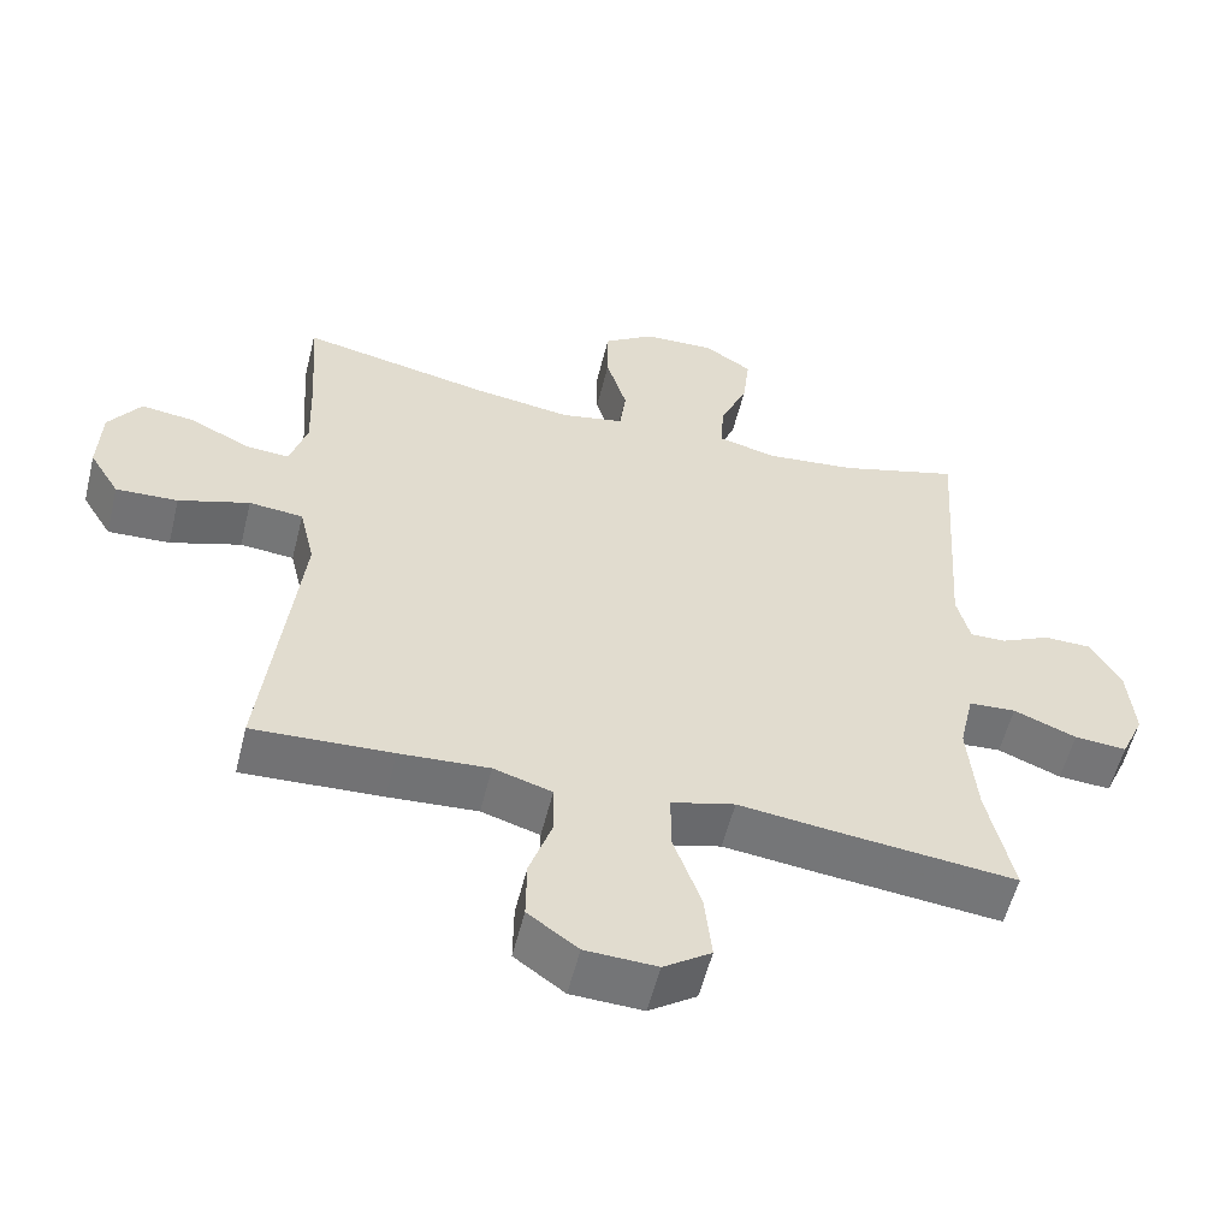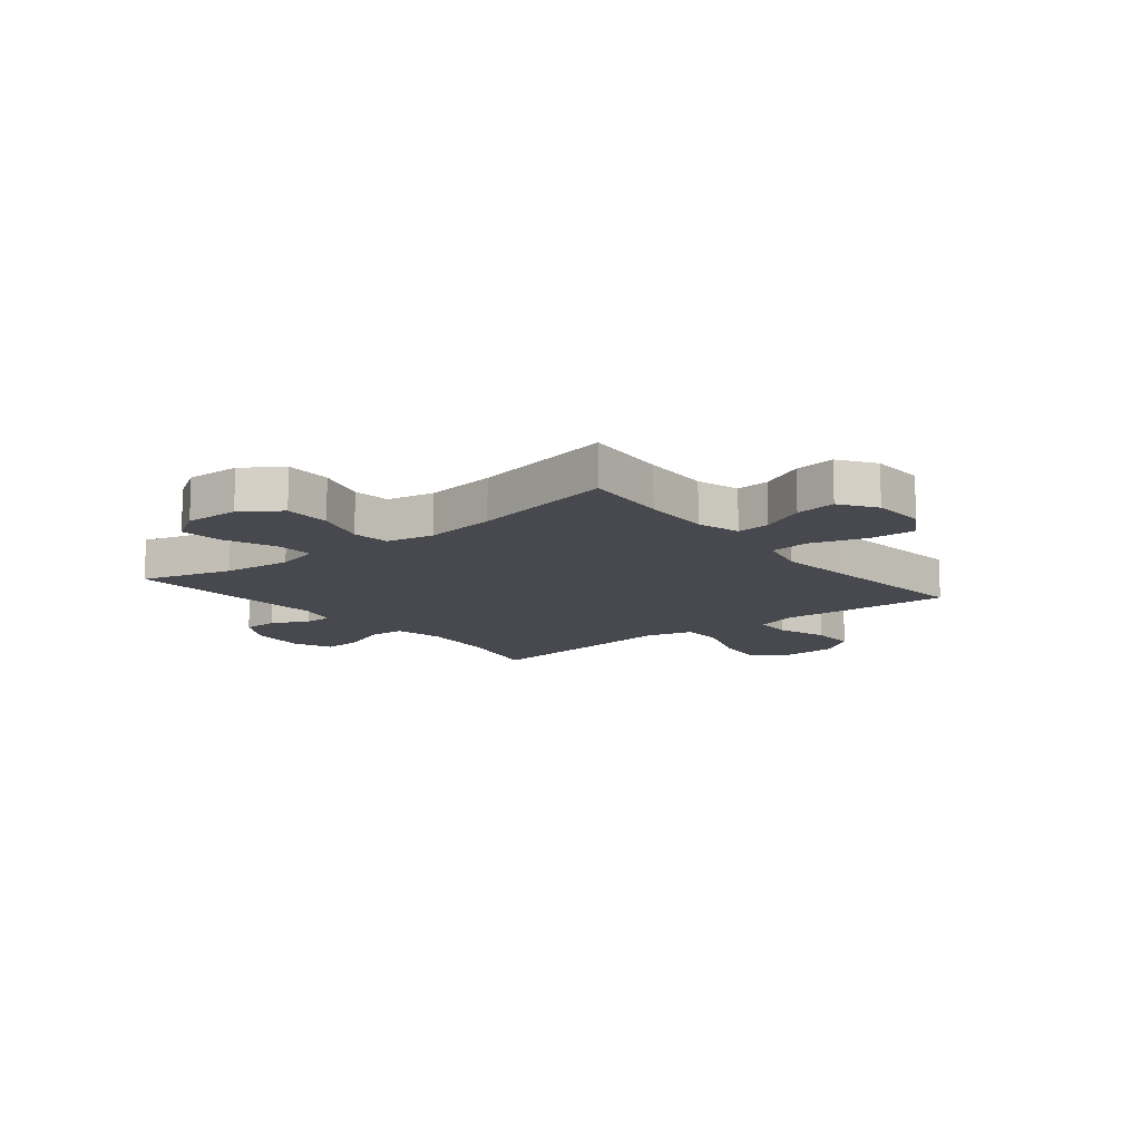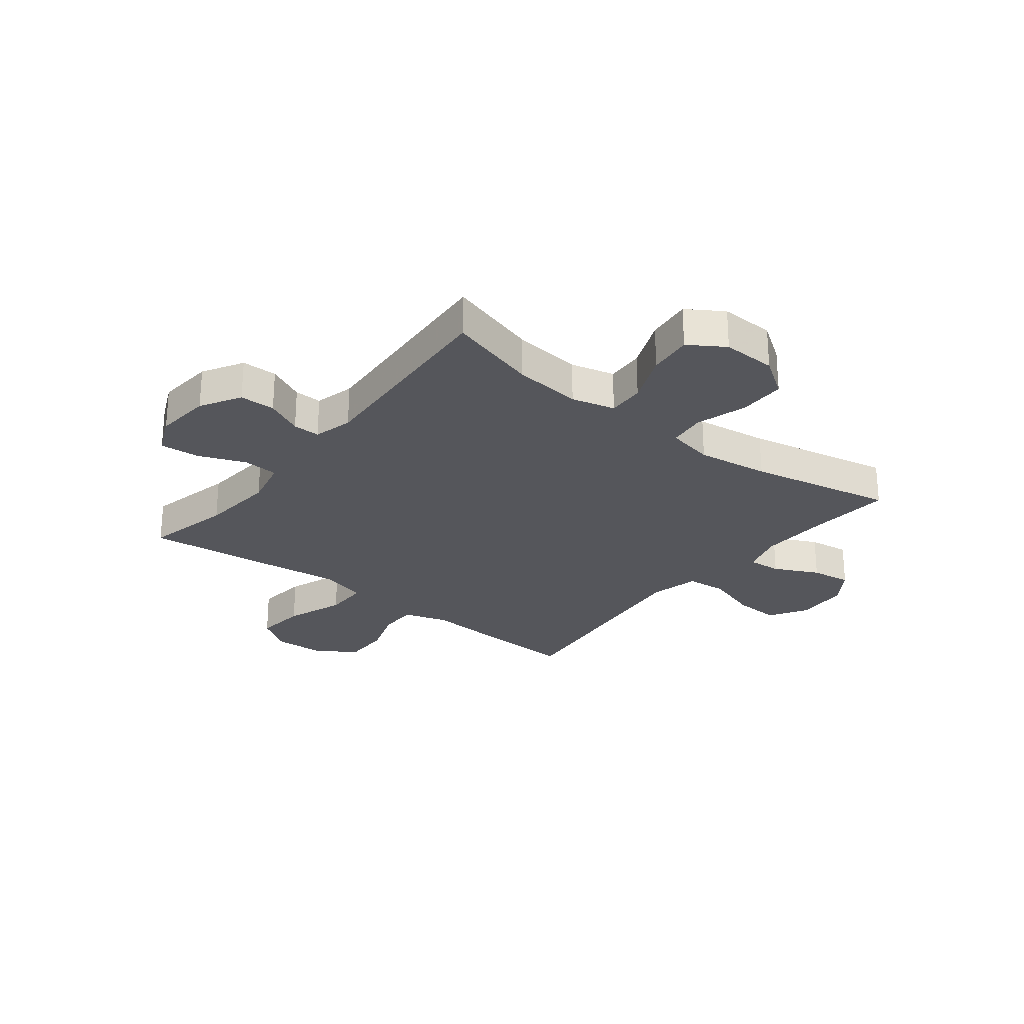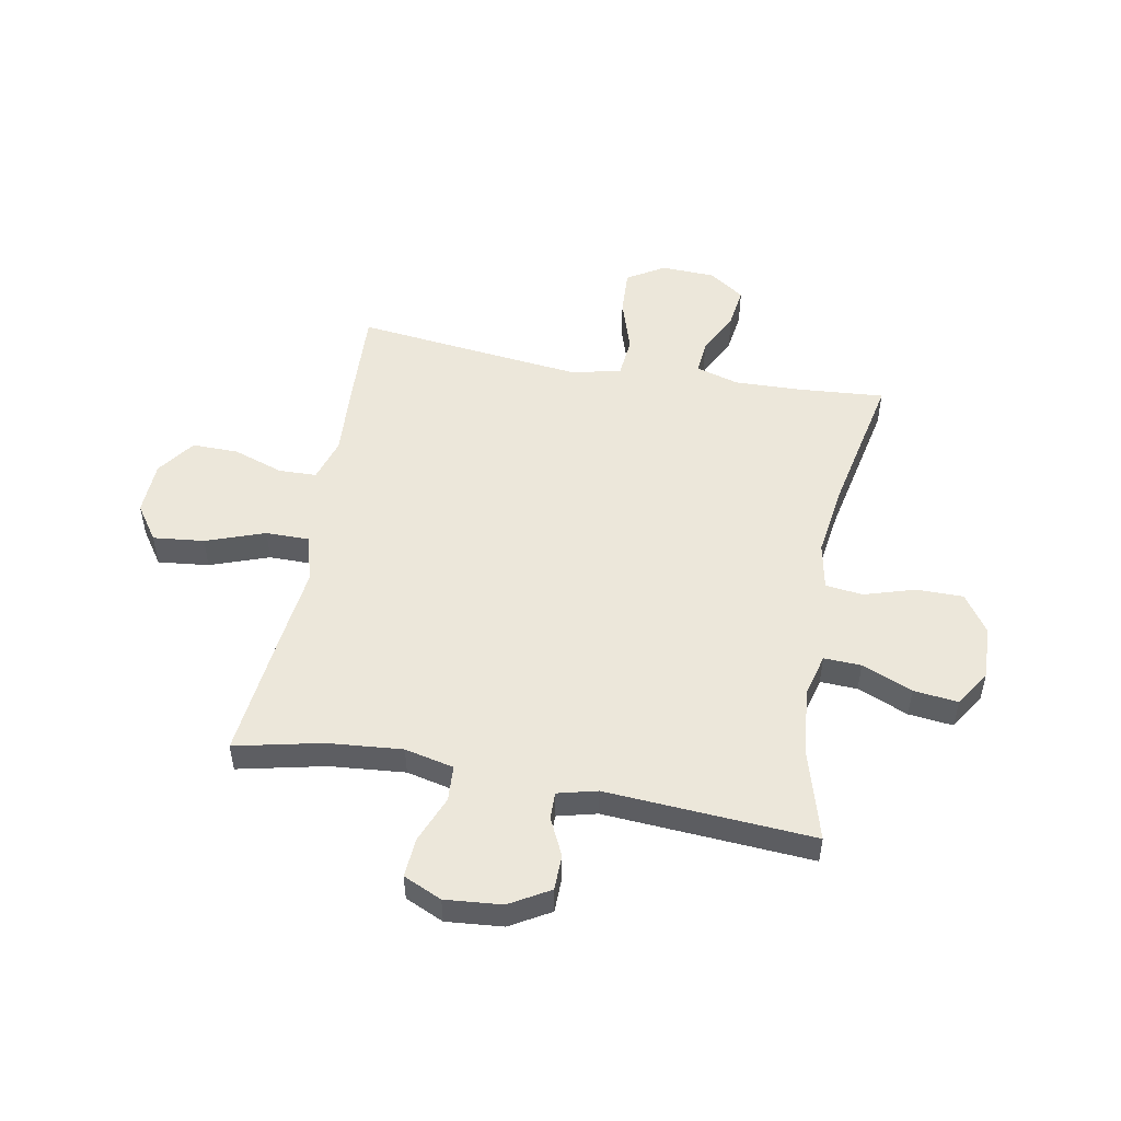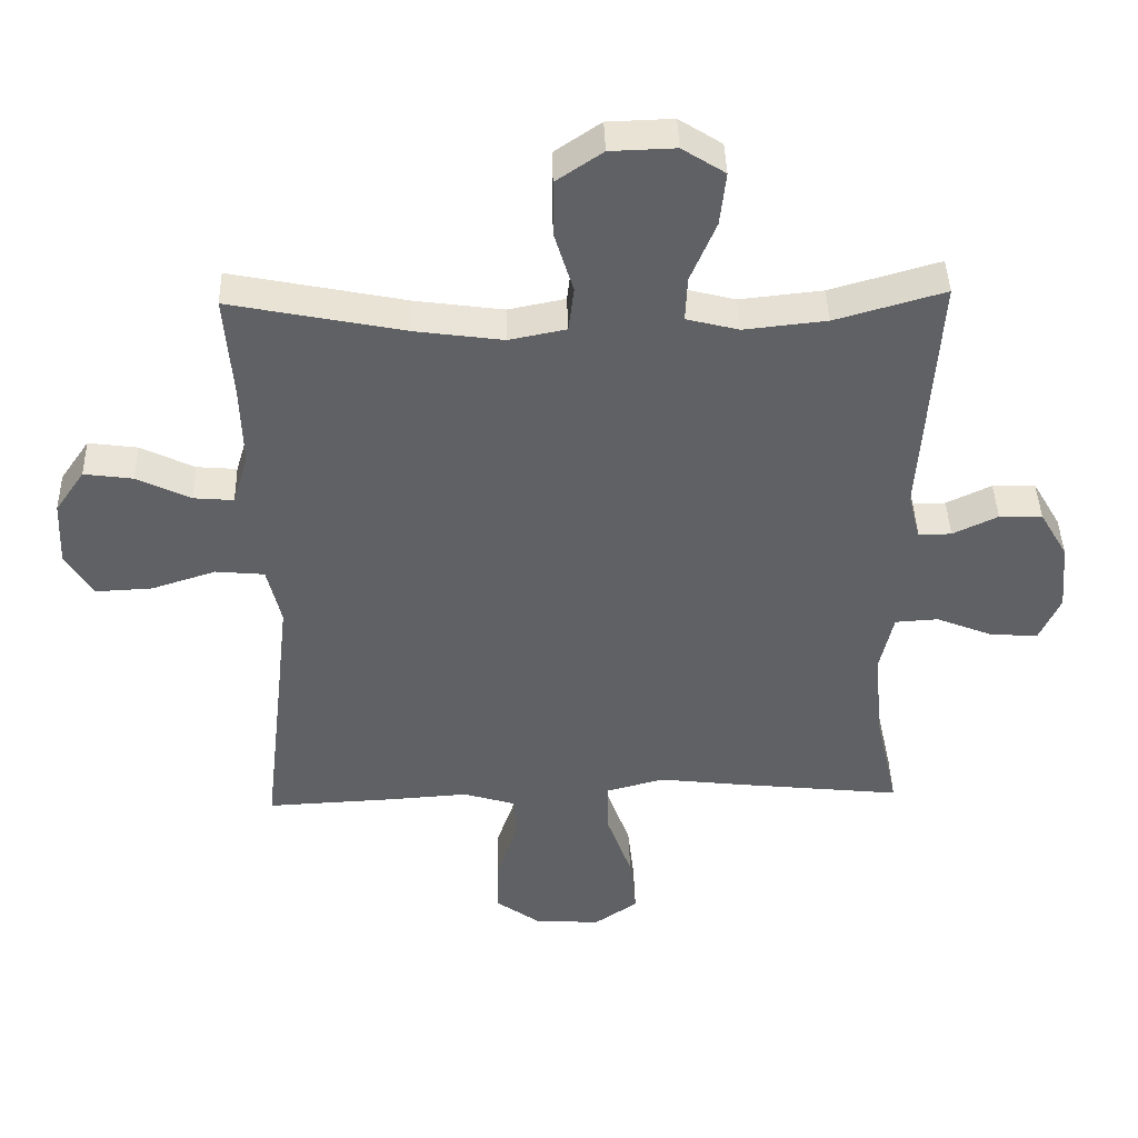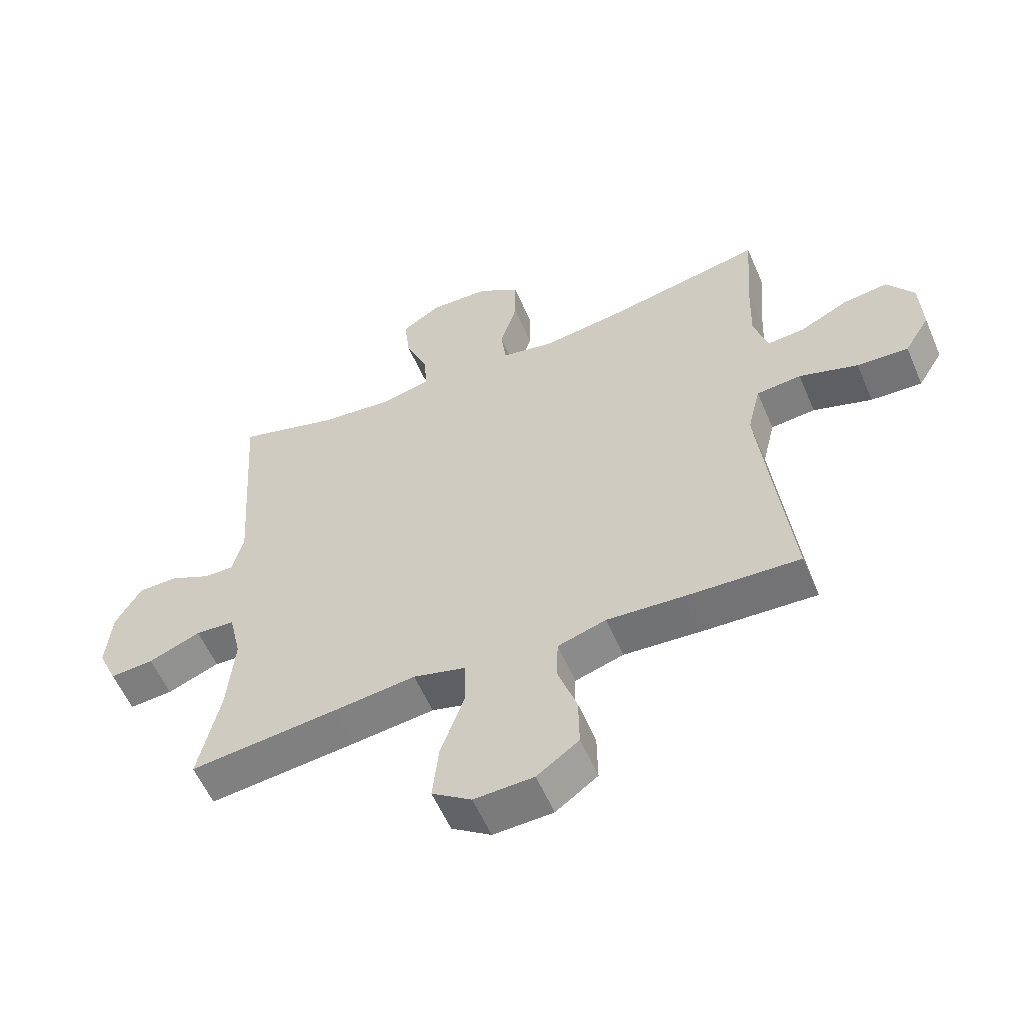
<metadata>
{"format":"obj","ext":"obj","renderer":"f3d","projection":"perspective","resolution":1024,"background":"white","views":[{"elev":-56.1,"azim":166.1,"up":"+Z"},{"elev":-12.6,"azim":38.7,"up":"+Y"},{"elev":-26.3,"azim":-38.2,"up":"+Y"},{"elev":51.2,"azim":-79.5,"up":"+Y"},{"elev":42.2,"azim":178.4,"up":"+Z"},{"elev":-57.3,"azim":23.1,"up":"+Z"}]}
</metadata>
<code>
v -0.5 0.07 0.5
v -0.337 0.07 0.453
v -0.214 0.07 0.44
v -0.136 0.07 0.46
v -0.139 0.07 0.527
v -0.177 0.07 0.618
v -0.186 0.07 0.698
v -0.122 0.07 0.739
v -0.025 0.07 0.736
v 0.044 0.07 0.689
v 0.044 0.07 0.605
v 0.016 0.07 0.513
v 0.024 0.07 0.446
v 0.109 0.07 0.429
v 0.239 0.07 0.447
v 0.5 0.07 0.5
v 0.488 0.07 0.347
v 0.484 0.07 0.224
v 0.507 0.07 0.147
v 0.567 0.07 0.152
v 0.647 0.07 0.191
v 0.72 0.07 0.201
v 0.764 0.07 0.137
v 0.768 0.07 0.04
v 0.727 0.07 -0.027
v 0.643 0.07 -0.023
v 0.547 0.07 0.008
v 0.474 0.07 0.001
v 0.453 0.07 -0.087
v 0.468 0.07 -0.221
v 0.5 0.07 -0.5
v 0.311 0.07 -0.491
v 0.19 0.07 -0.483
v 0.111 0.07 -0.507
v 0.109 0.07 -0.575
v 0.14 0.07 -0.666
v 0.141 0.07 -0.749
v 0.073 0.07 -0.798
v -0.024 0.07 -0.802
v -0.088 0.07 -0.758
v -0.078 0.07 -0.666
v -0.04 0.07 -0.56
v -0.04 0.07 -0.481
v -0.126 0.07 -0.458
v -0.26 0.07 -0.474
v -0.5 0.07 -0.5
v -0.465 0.07 -0.344
v -0.453 0.07 -0.209
v -0.473 0.07 -0.121
v -0.537 0.07 -0.117
v -0.622 0.07 -0.151
v -0.693 0.07 -0.156
v -0.724 0.07 -0.087
v -0.715 0.07 0.015
v -0.673 0.07 0.087
v -0.609 0.07 0.088
v -0.542 0.07 0.056
v -0.493 0.07 0.055
v -0.475 0.07 0.126
v -0.5 0 0.5
v -0.337 0 0.453
v -0.214 0 0.44
v -0.136 0 0.46
v -0.139 0 0.527
v -0.177 0 0.618
v -0.186 0 0.698
v -0.122 0 0.739
v -0.025 0 0.736
v 0.044 0 0.689
v 0.044 0 0.605
v 0.016 0 0.513
v 0.024 0 0.446
v 0.109 0 0.429
v 0.239 0 0.447
v 0.5 0 0.5
v 0.488 0 0.347
v 0.484 0 0.224
v 0.507 0 0.147
v 0.567 0 0.152
v 0.647 0 0.191
v 0.72 0 0.201
v 0.764 0 0.137
v 0.768 0 0.04
v 0.727 0 -0.027
v 0.643 0 -0.023
v 0.547 0 0.008
v 0.474 0 0.001
v 0.453 0 -0.087
v 0.468 0 -0.221
v 0.5 0 -0.5
v 0.311 0 -0.491
v 0.19 0 -0.483
v 0.111 0 -0.507
v 0.109 0 -0.575
v 0.14 0 -0.666
v 0.141 0 -0.749
v 0.073 0 -0.798
v -0.024 0 -0.802
v -0.088 0 -0.758
v -0.078 0 -0.666
v -0.04 0 -0.56
v -0.04 0 -0.481
v -0.126 0 -0.458
v -0.26 0 -0.474
v -0.5 0 -0.5
v -0.465 0 -0.344
v -0.453 0 -0.209
v -0.473 0 -0.121
v -0.537 0 -0.117
v -0.622 0 -0.151
v -0.693 0 -0.156
v -0.724 0 -0.087
v -0.715 0 0.015
v -0.673 0 0.087
v -0.609 0 0.088
v -0.542 0 0.056
v -0.493 0 0.055
v -0.475 0 0.126
f 54 55 56 57
f 54 57 58
f 53 54 58
f 50 51 52 53
f 49 50 53 58
f 48 49 58 59
f 44 45 46 47
f 43 44 47 48
f 39 40 41 42
f 39 42 43
f 38 39 43
f 35 36 37 38
f 34 35 38 43
f 33 34 43 48
f 30 31 32 33
f 29 30 33 48
f 24 25 26 27
f 24 27 28
f 23 24 28
f 20 21 22 23
f 19 20 23 28
f 18 19 28 29
f 15 16 17
f 14 15 17 18
f 13 14 18 29
f 9 10 11 12
f 9 12 13
f 8 9 13
f 5 6 7 8
f 4 5 8 13
f 3 4 13 29
f 59 1 2
f 29 48 59
f 2 3 29 59
f 116 115 114 113
f 117 116 113
f 117 113 112
f 112 111 110 109
f 117 112 109 108
f 118 117 108 107
f 106 105 104 103
f 107 106 103 102
f 101 100 99 98
f 102 101 98
f 102 98 97
f 97 96 95 94
f 102 97 94 93
f 107 102 93 92
f 92 91 90 89
f 107 92 89 88
f 86 85 84 83
f 87 86 83
f 87 83 82
f 82 81 80 79
f 87 82 79 78
f 88 87 78 77
f 76 75 74
f 77 76 74 73
f 88 77 73 72
f 71 70 69 68
f 72 71 68
f 72 68 67
f 67 66 65 64
f 72 67 64 63
f 88 72 63 62
f 61 60 118
f 118 107 88
f 118 88 62 61
f 1 60 61 2
f 2 61 62 3
f 3 62 63 4
f 4 63 64 5
f 5 64 65 6
f 6 65 66 7
f 7 66 67 8
f 8 67 68 9
f 9 68 69 10
f 10 69 70 11
f 11 70 71 12
f 12 71 72 13
f 13 72 73 14
f 14 73 74 15
f 15 74 75 16
f 16 75 76 17
f 17 76 77 18
f 18 77 78 19
f 19 78 79 20
f 20 79 80 21
f 21 80 81 22
f 22 81 82 23
f 23 82 83 24
f 24 83 84 25
f 25 84 85 26
f 26 85 86 27
f 27 86 87 28
f 28 87 88 29
f 29 88 89 30
f 30 89 90 31
f 31 90 91 32
f 32 91 92 33
f 33 92 93 34
f 34 93 94 35
f 35 94 95 36
f 36 95 96 37
f 37 96 97 38
f 38 97 98 39
f 39 98 99 40
f 40 99 100 41
f 41 100 101 42
f 42 101 102 43
f 43 102 103 44
f 44 103 104 45
f 45 104 105 46
f 46 105 106 47
f 47 106 107 48
f 48 107 108 49
f 49 108 109 50
f 50 109 110 51
f 51 110 111 52
f 52 111 112 53
f 53 112 113 54
f 54 113 114 55
f 55 114 115 56
f 56 115 116 57
f 57 116 117 58
f 58 117 118 59
f 59 118 60 1

</code>
